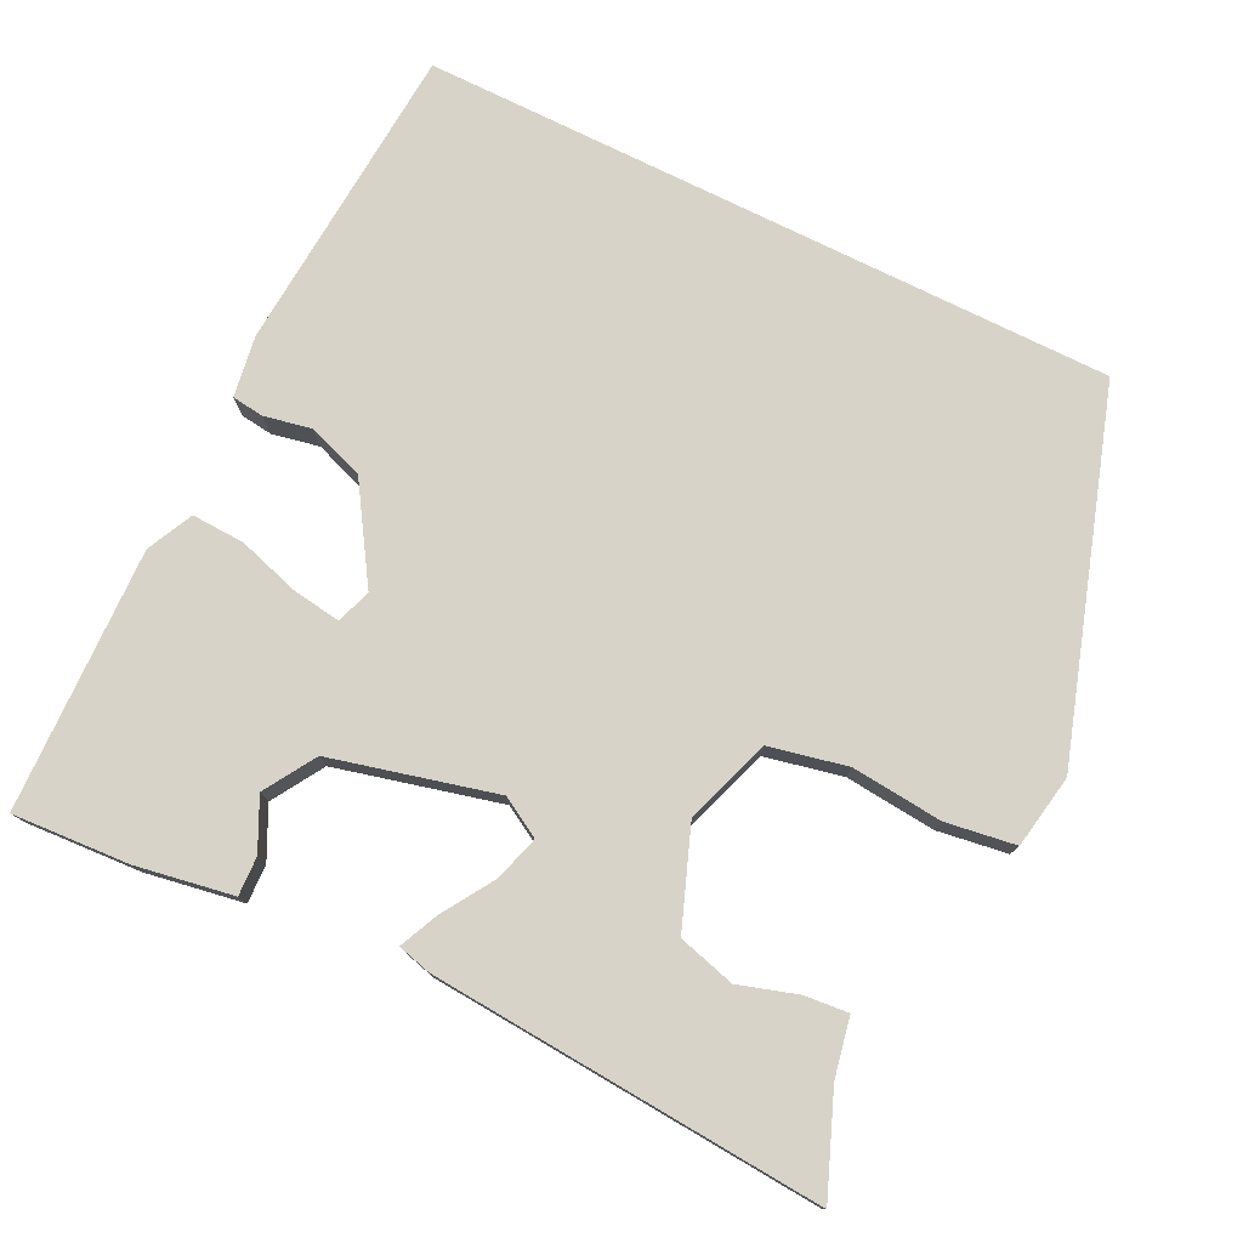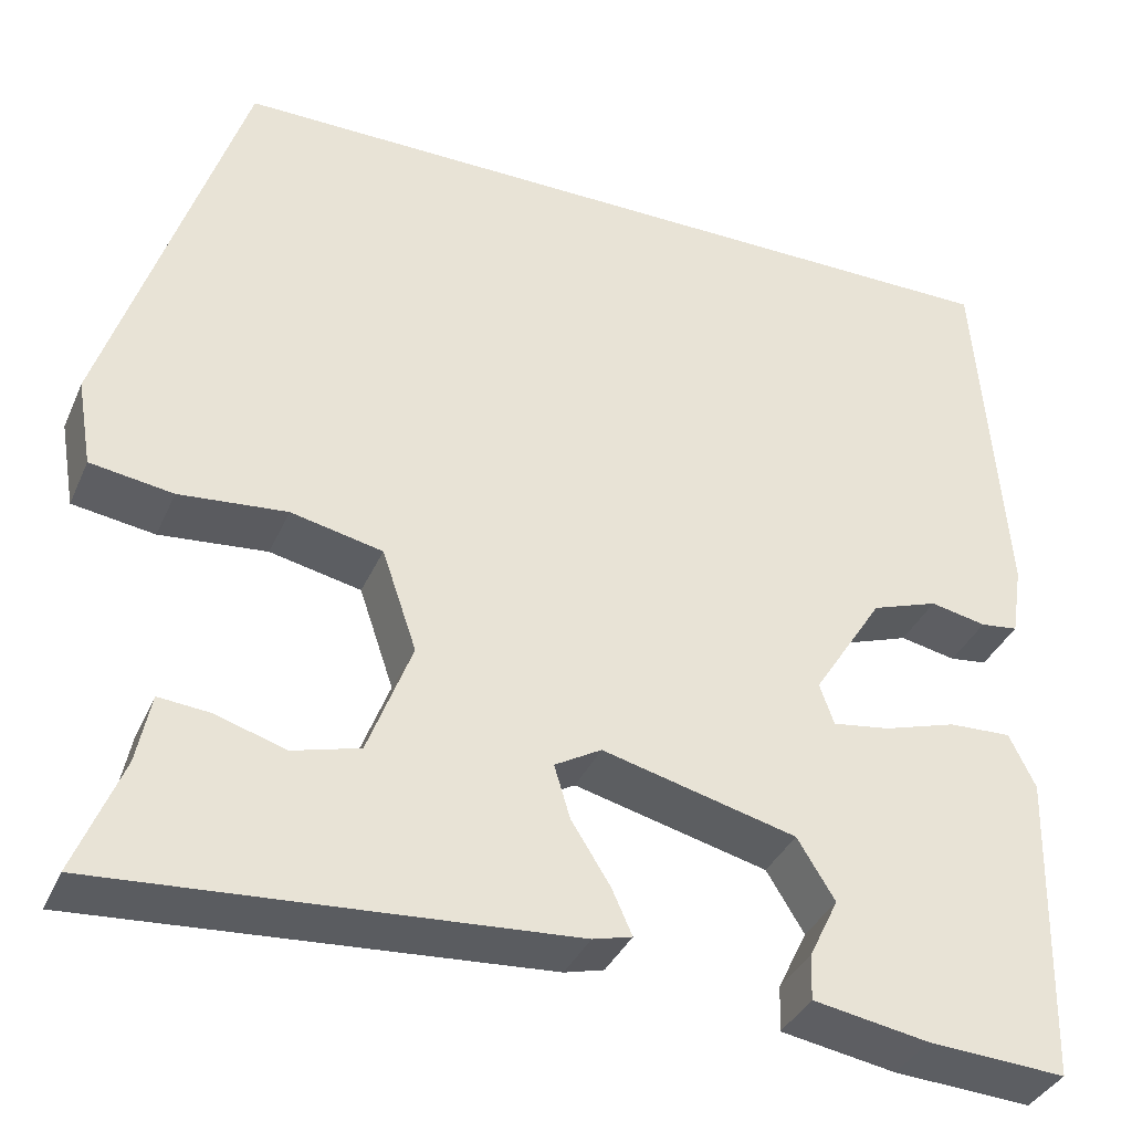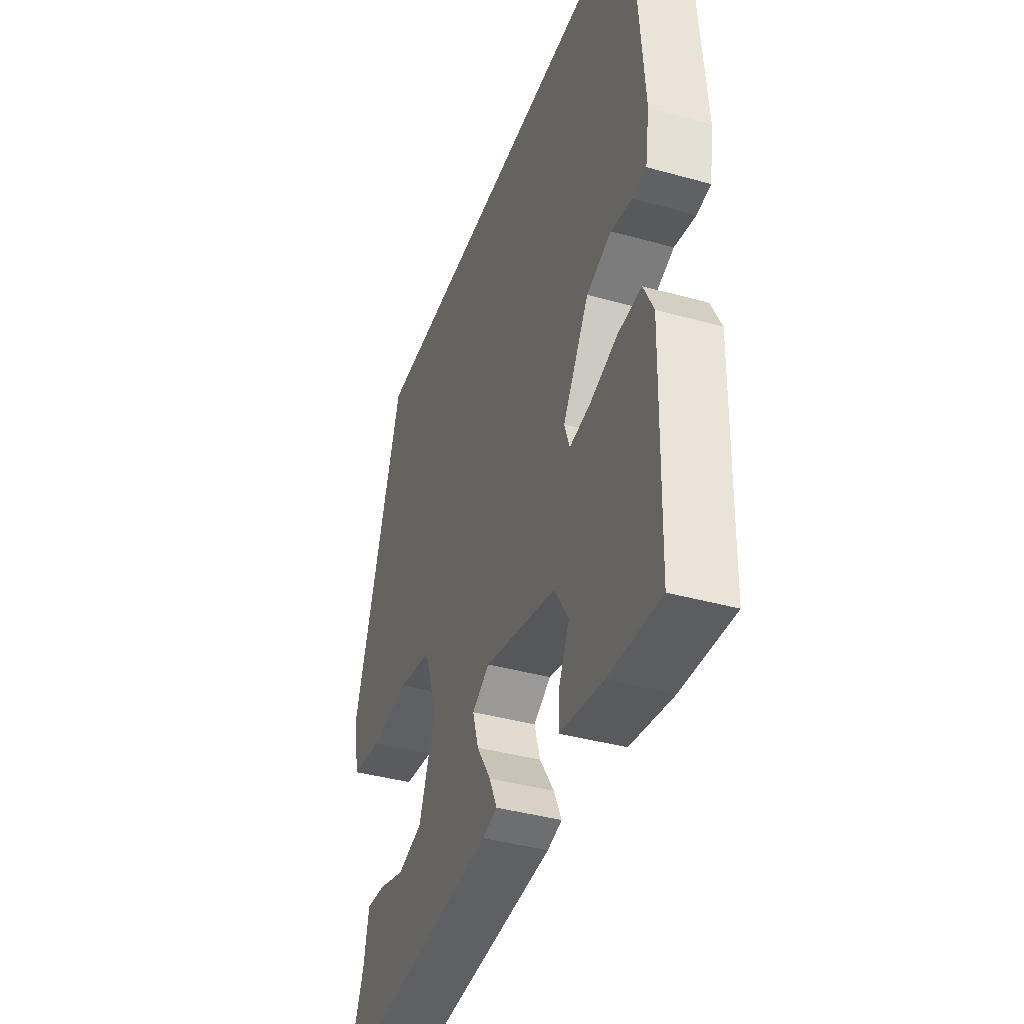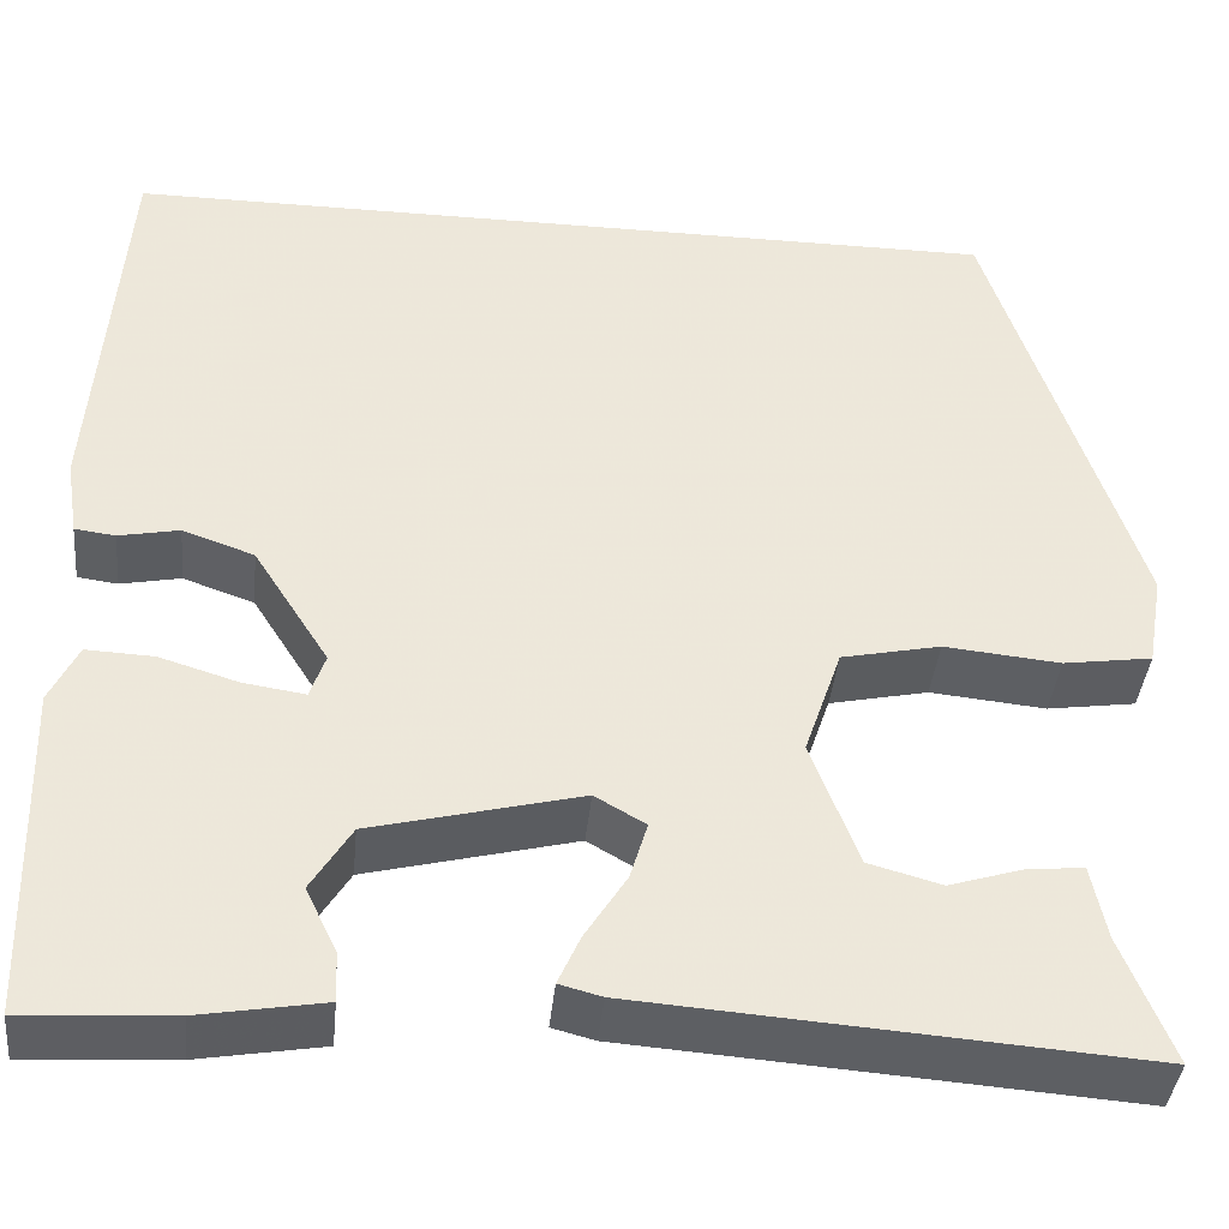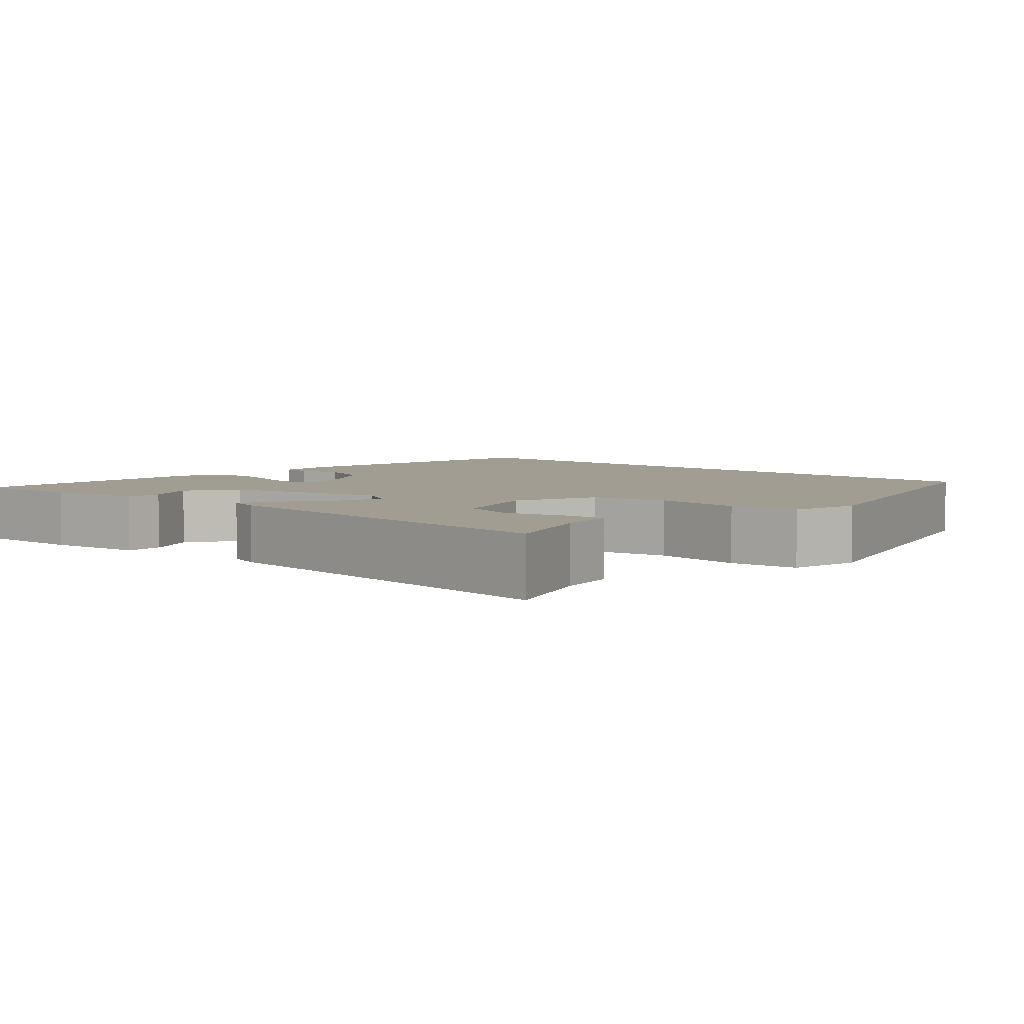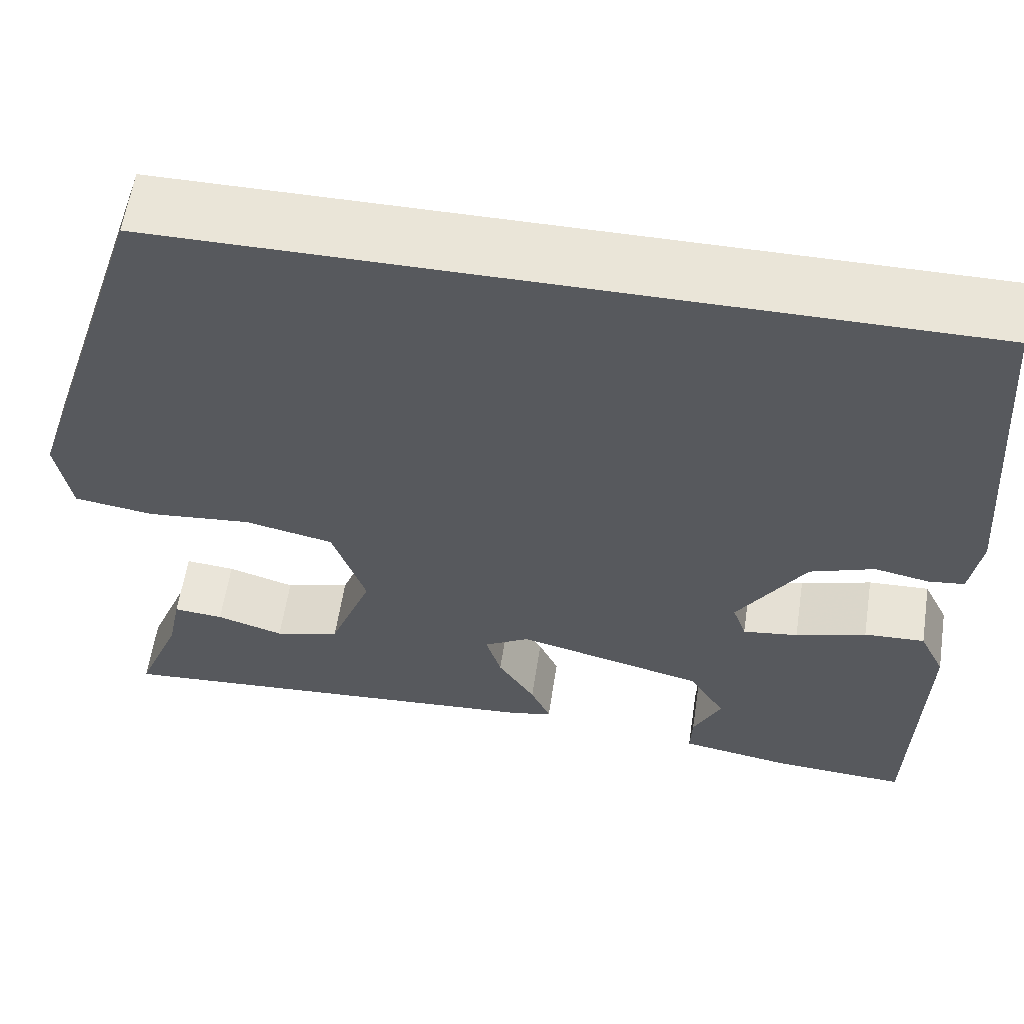
<metadata>
{"format":"obj","ext":"obj","renderer":"f3d","projection":"perspective","resolution":1024,"background":"white","views":[{"elev":77.2,"azim":-153.8,"up":"+Y"},{"elev":-36.6,"azim":-21.9,"up":"+Z"},{"elev":-39.9,"azim":71.0,"up":"+Z"},{"elev":-39.9,"azim":174.3,"up":"+Z"},{"elev":4.8,"azim":-136.4,"up":"+Y"},{"elev":59.5,"azim":8.7,"up":"+Z"}]}
</metadata>
<code>
v -0.503 0.07 -0.489
v -0.453 0.07 -0.364
v -0.438 0.07 -0.29
v -0.383 0.07 -0.295
v -0.309 0.07 -0.318
v -0.237 0.07 -0.298
v -0.19 0.07 -0.174
v -0.227 0.07 -0.065
v -0.325 0.07 -0.044
v -0.44 0.07 -0.055
v -0.528 0.07 -0.042
v -0.544 0.07 0.051
v -0.399 0.07 0.5
v 0.478 0.07 0.5
v 0.507 0.07 0.109
v 0.495 0.07 0.032
v 0.455 0.07 0.027
v 0.395 0.07 0.039
v 0.324 0.07 0.014
v 0.249 0.07 -0.104
v 0.264 0.07 -0.148
v 0.325 0.07 -0.139
v 0.403 0.07 -0.115
v 0.47 0.07 -0.112
v 0.498 0.07 -0.17
v 0.489 0.07 -0.502
v 0.342 0.07 -0.493
v 0.219 0.07 -0.472
v 0.221 0.07 -0.423
v 0.252 0.07 -0.359
v 0.212 0.07 -0.294
v 0.005 0.07 -0.242
v -0.045 0.07 -0.271
v -0.028 0.07 -0.328
v 0.013 0.07 -0.393
v 0.035 0.07 -0.442
v -0.007 0.07 -0.453
v -0.503 0 -0.489
v -0.453 0 -0.364
v -0.438 0 -0.29
v -0.383 0 -0.295
v -0.309 0 -0.318
v -0.237 0 -0.298
v -0.19 0 -0.174
v -0.227 0 -0.065
v -0.325 0 -0.044
v -0.44 0 -0.055
v -0.528 0 -0.042
v -0.544 0 0.051
v -0.399 0 0.5
v 0.478 0 0.5
v 0.507 0 0.109
v 0.495 0 0.032
v 0.455 0 0.027
v 0.395 0 0.039
v 0.324 0 0.014
v 0.249 0 -0.104
v 0.264 0 -0.148
v 0.325 0 -0.139
v 0.403 0 -0.115
v 0.47 0 -0.112
v 0.498 0 -0.17
v 0.489 0 -0.502
v 0.342 0 -0.493
v 0.219 0 -0.472
v 0.221 0 -0.423
v 0.252 0 -0.359
v 0.212 0 -0.294
v 0.005 0 -0.242
v -0.045 0 -0.271
v -0.028 0 -0.328
v 0.013 0 -0.393
v 0.035 0 -0.442
v -0.007 0 -0.453
f 34 35 36 37
f 33 34 37 1
f 32 33 1 2
f 27 28 29 30
f 27 30 31
f 26 27 31
f 25 26 31
f 22 23 24 25
f 21 22 25 31
f 20 21 31 32
f 15 16 17 18
f 15 18 19
f 14 15 19
f 9 10 11 12
f 8 9 12 13
f 7 8 13 14
f 2 3 4 5
f 2 5 6
f 32 2 6
f 14 19 20 32
f 6 7 14 32
f 74 73 72 71
f 38 74 71 70
f 39 38 70 69
f 67 66 65 64
f 68 67 64
f 68 64 63
f 68 63 62
f 62 61 60 59
f 68 62 59 58
f 69 68 58 57
f 55 54 53 52
f 56 55 52
f 56 52 51
f 49 48 47 46
f 50 49 46 45
f 51 50 45 44
f 42 41 40 39
f 43 42 39
f 43 39 69
f 69 57 56 51
f 69 51 44 43
f 1 38 39 2
f 2 39 40 3
f 3 40 41 4
f 4 41 42 5
f 5 42 43 6
f 6 43 44 7
f 7 44 45 8
f 8 45 46 9
f 9 46 47 10
f 10 47 48 11
f 11 48 49 12
f 12 49 50 13
f 13 50 51 14
f 14 51 52 15
f 15 52 53 16
f 16 53 54 17
f 17 54 55 18
f 18 55 56 19
f 19 56 57 20
f 20 57 58 21
f 21 58 59 22
f 22 59 60 23
f 23 60 61 24
f 24 61 62 25
f 25 62 63 26
f 26 63 64 27
f 27 64 65 28
f 28 65 66 29
f 29 66 67 30
f 30 67 68 31
f 31 68 69 32
f 32 69 70 33
f 33 70 71 34
f 34 71 72 35
f 35 72 73 36
f 36 73 74 37
f 37 74 38 1

</code>
